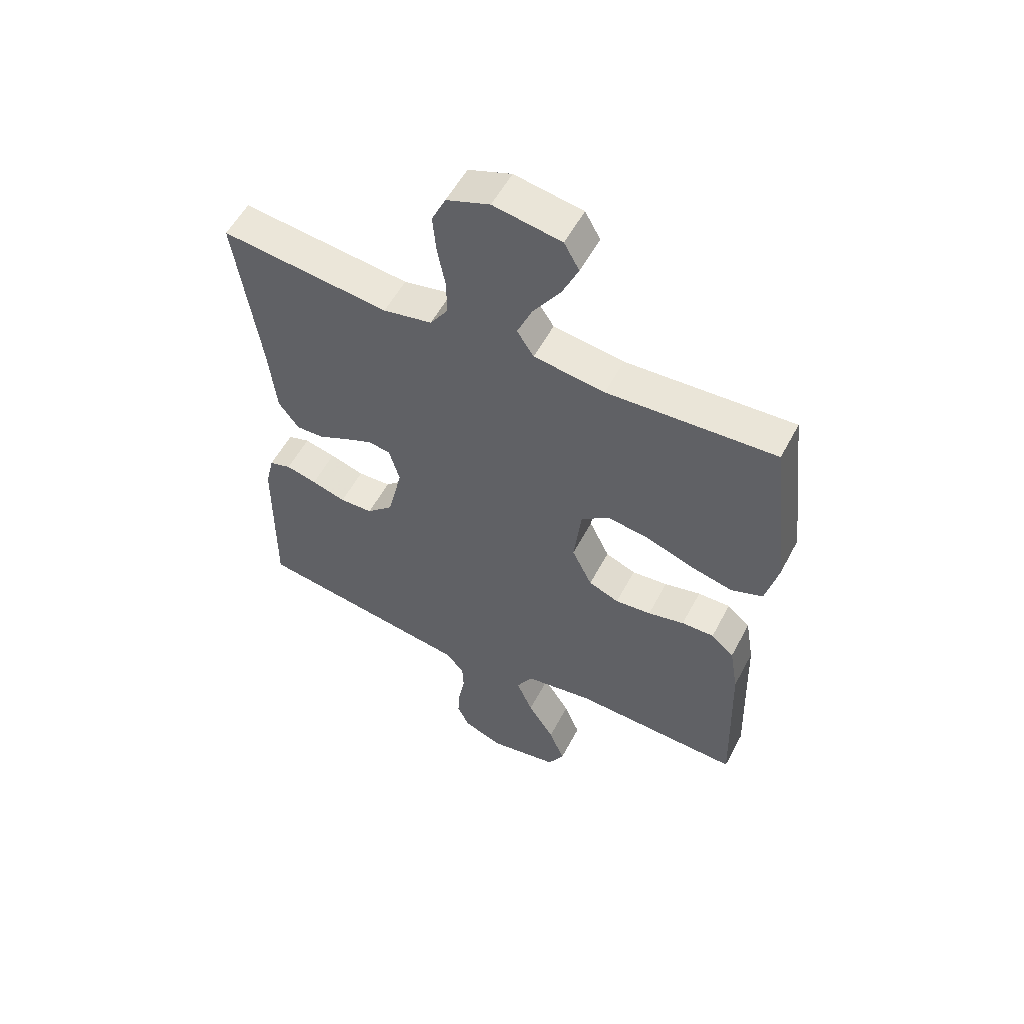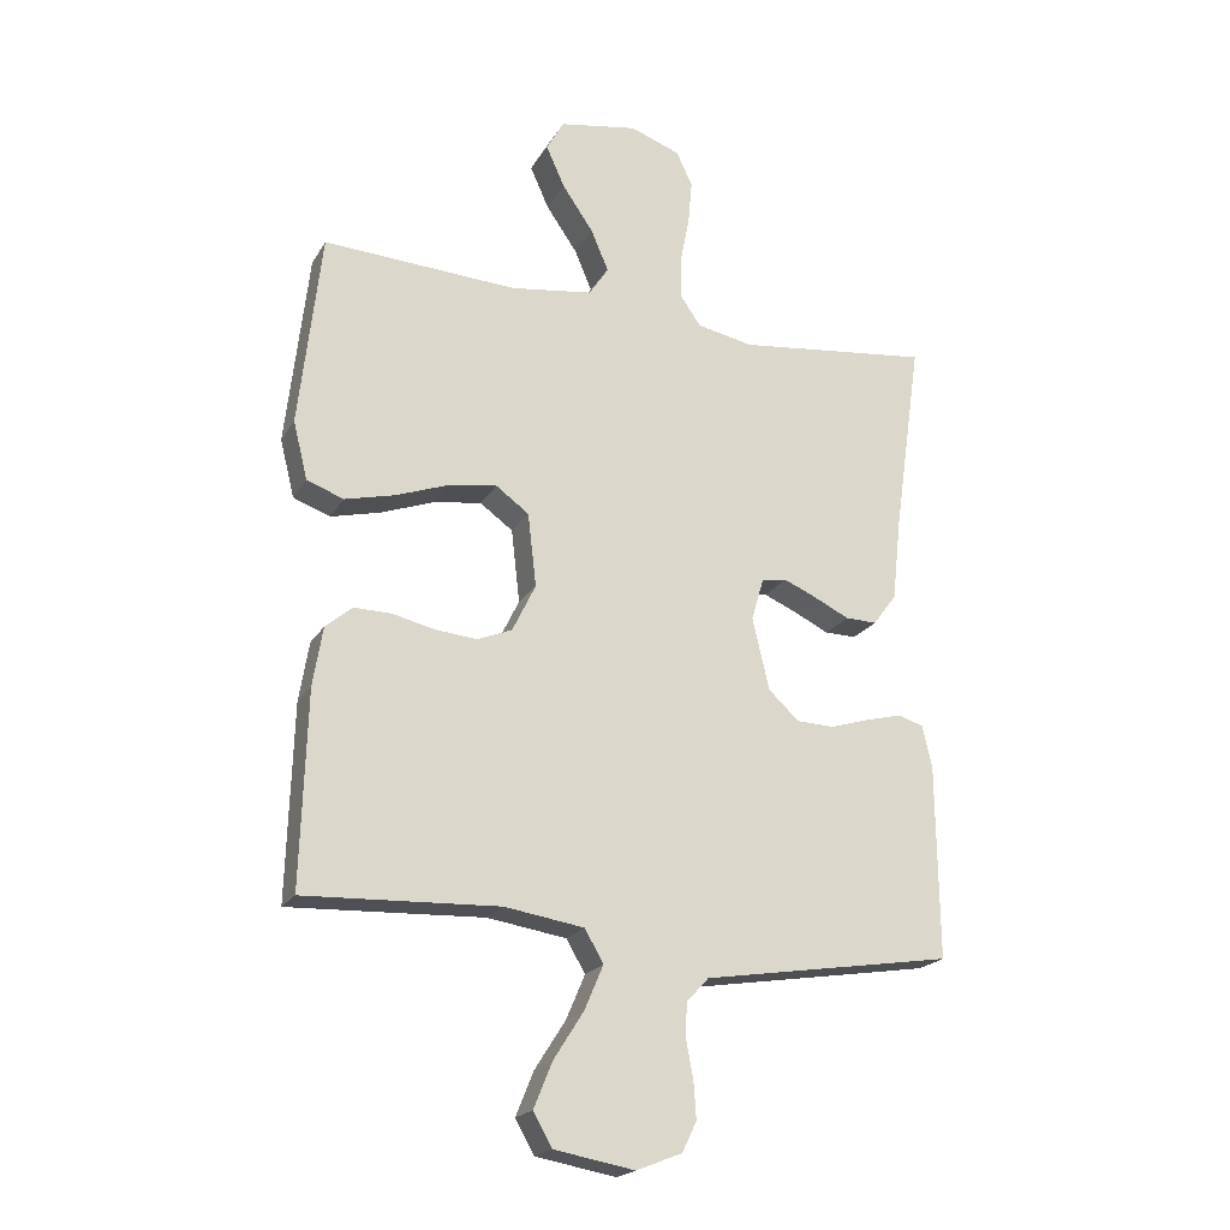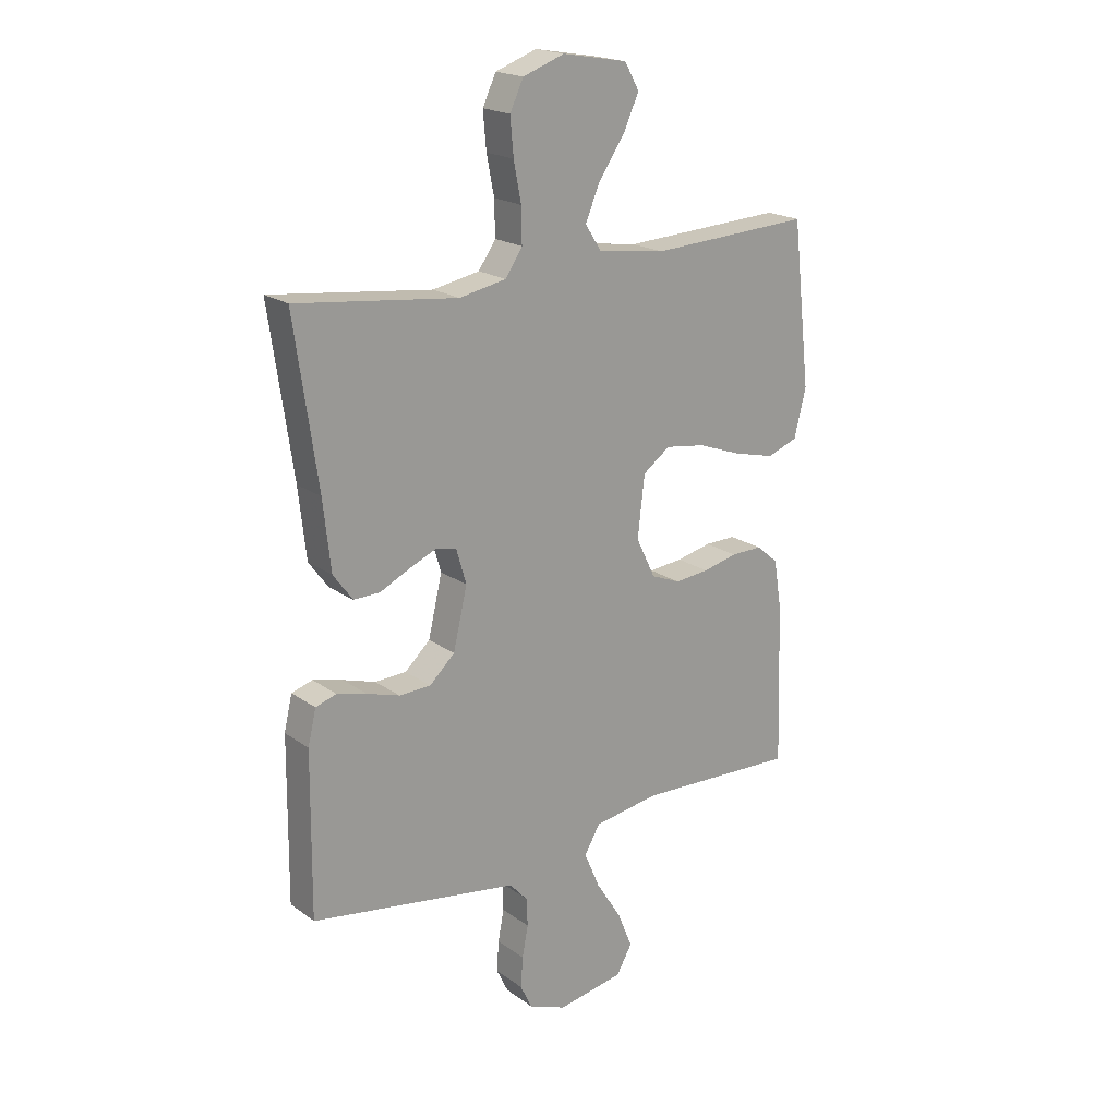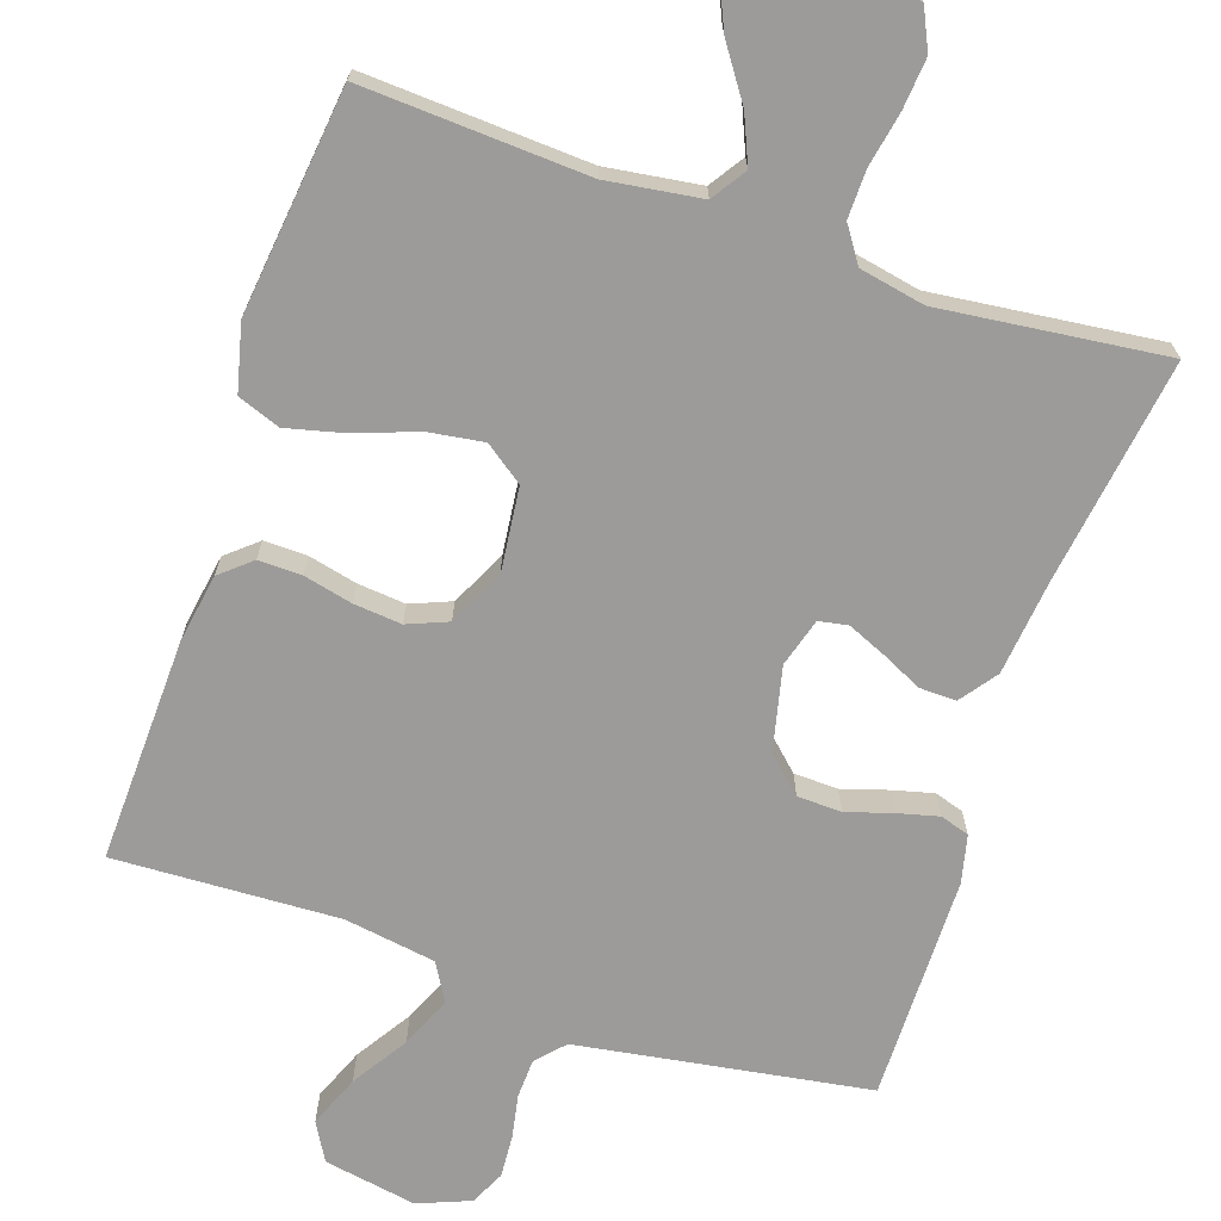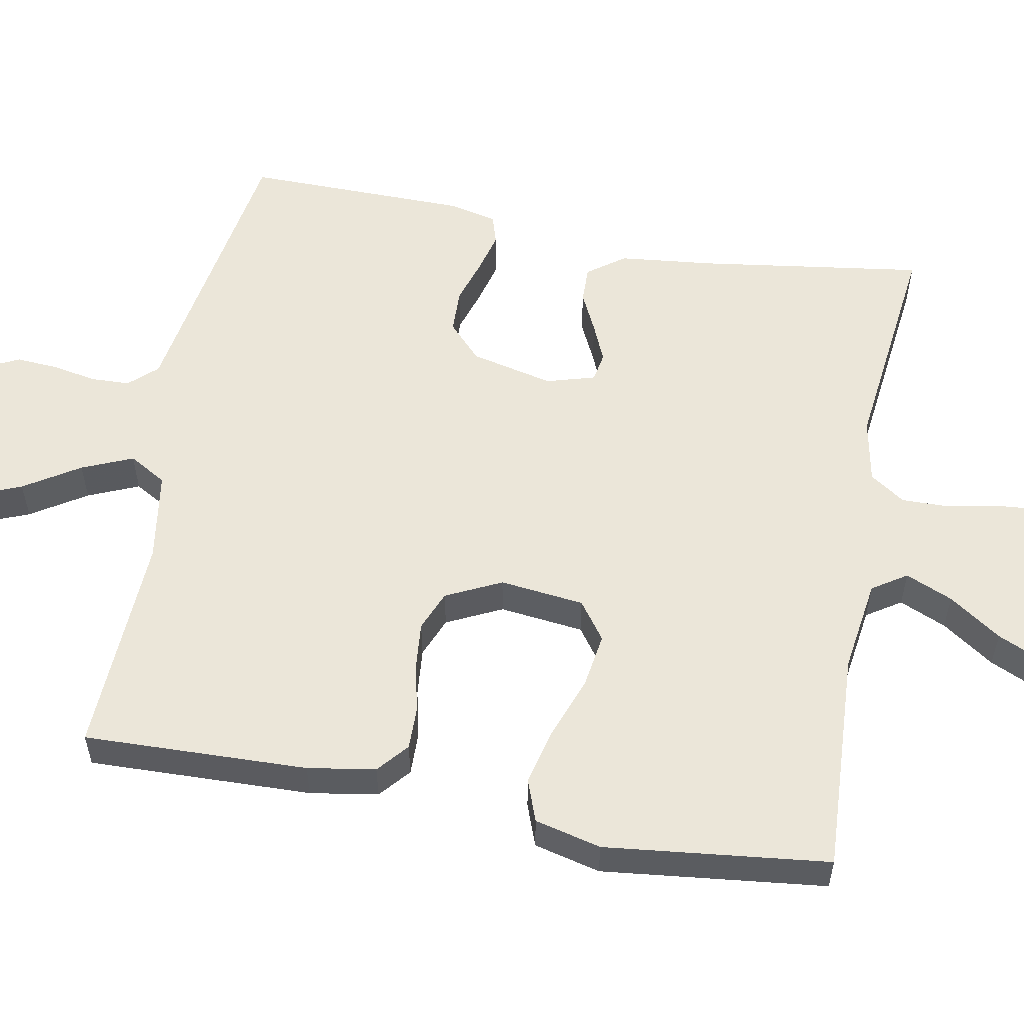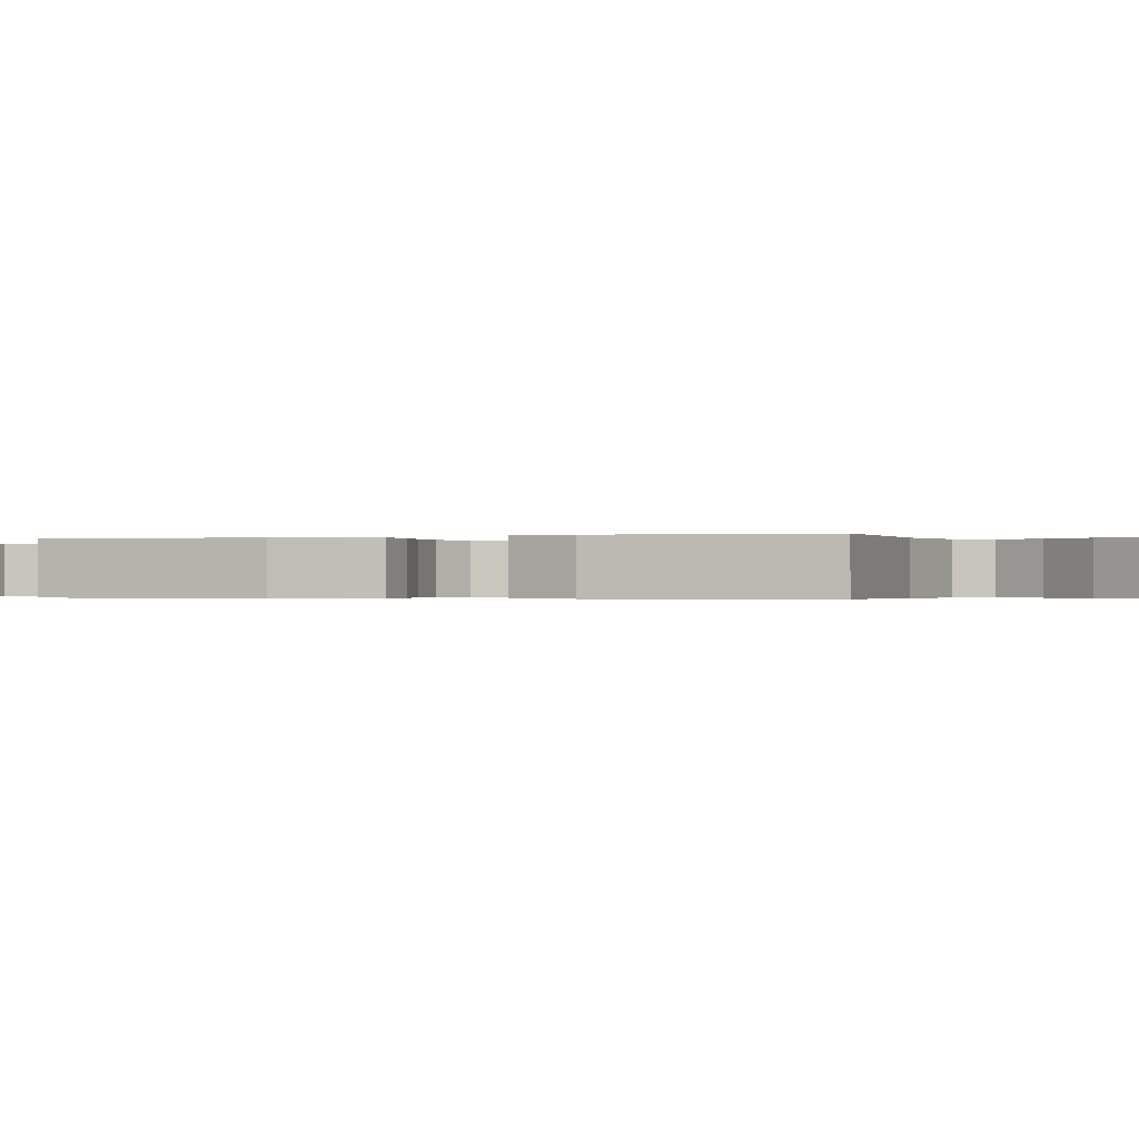
<metadata>
{"format":"obj","ext":"obj","renderer":"f3d","projection":"perspective","resolution":1024,"background":"white","views":[{"elev":55.2,"azim":-152.5,"up":"+Z"},{"elev":-20.6,"azim":-22.6,"up":"+Z"},{"elev":19.8,"azim":142.3,"up":"+Z"},{"elev":-69.7,"azim":-18.7,"up":"+Y"},{"elev":55.9,"azim":-79.4,"up":"+Y"},{"elev":-0.3,"azim":-68.3,"up":"+Y"}]}
</metadata>
<code>
v 0.5 0.07 0.5
v 0.457 0.07 0.2
v 0.443 0.07 0.072
v 0.407 0.07 0.023
v 0.358 0.07 0.024
v 0.304 0.07 0.05
v 0.253 0.07 0.072
v 0.214 0.07 0.065
v 0.195 0.07 0
v 0.221 0.07 -0.111
v 0.268 0.07 -0.155
v 0.327 0.07 -0.157
v 0.388 0.07 -0.138
v 0.443 0.07 -0.124
v 0.482 0.07 -0.136
v 0.497 0.07 -0.2
v 0.5 0.07 -0.5
v 0.2 0.07 -0.548
v 0.113 0.07 -0.562
v 0.079 0.07 -0.599
v 0.077 0.07 -0.651
v 0.088 0.07 -0.709
v 0.092 0.07 -0.766
v 0.07 0.07 -0.812
v 0 0.07 -0.84
v -0.124 0.07 -0.818
v -0.153 0.07 -0.767
v -0.125 0.07 -0.698
v -0.078 0.07 -0.624
v -0.049 0.07 -0.556
v -0.078 0.07 -0.506
v -0.2 0.07 -0.487
v -0.5 0.07 -0.5
v -0.491 0.07 -0.2
v -0.476 0.07 -0.109
v -0.435 0.07 -0.074
v -0.377 0.07 -0.075
v -0.312 0.07 -0.09
v -0.248 0.07 -0.096
v -0.194 0.07 -0.074
v -0.158 0.07 0
v -0.171 0.07 0.113
v -0.222 0.07 0.15
v -0.296 0.07 0.139
v -0.378 0.07 0.109
v -0.455 0.07 0.09
v -0.512 0.07 0.111
v -0.534 0.07 0.2
v -0.5 0.07 0.5
v -0.2 0.07 0.484
v -0.074 0.07 0.502
v -0.044 0.07 0.548
v -0.071 0.07 0.611
v -0.119 0.07 0.681
v -0.148 0.07 0.745
v -0.121 0.07 0.793
v 0 0.07 0.814
v 0.077 0.07 0.786
v 0.102 0.07 0.733
v 0.096 0.07 0.665
v 0.082 0.07 0.593
v 0.081 0.07 0.529
v 0.113 0.07 0.482
v 0.2 0.07 0.465
v 0.5 0 0.5
v 0.457 0 0.2
v 0.443 0 0.072
v 0.407 0 0.023
v 0.358 0 0.024
v 0.304 0 0.05
v 0.253 0 0.072
v 0.214 0 0.065
v 0.195 0 0
v 0.221 0 -0.111
v 0.268 0 -0.155
v 0.327 0 -0.157
v 0.388 0 -0.138
v 0.443 0 -0.124
v 0.482 0 -0.136
v 0.497 0 -0.2
v 0.5 0 -0.5
v 0.2 0 -0.548
v 0.113 0 -0.562
v 0.079 0 -0.599
v 0.077 0 -0.651
v 0.088 0 -0.709
v 0.092 0 -0.766
v 0.07 0 -0.812
v 0 0 -0.84
v -0.124 0 -0.818
v -0.153 0 -0.767
v -0.125 0 -0.698
v -0.078 0 -0.624
v -0.049 0 -0.556
v -0.078 0 -0.506
v -0.2 0 -0.487
v -0.5 0 -0.5
v -0.491 0 -0.2
v -0.476 0 -0.109
v -0.435 0 -0.074
v -0.377 0 -0.075
v -0.312 0 -0.09
v -0.248 0 -0.096
v -0.194 0 -0.074
v -0.158 0 0
v -0.171 0 0.113
v -0.222 0 0.15
v -0.296 0 0.139
v -0.378 0 0.109
v -0.455 0 0.09
v -0.512 0 0.111
v -0.534 0 0.2
v -0.5 0 0.5
v -0.2 0 0.484
v -0.074 0 0.502
v -0.044 0 0.548
v -0.071 0 0.611
v -0.119 0 0.681
v -0.148 0 0.745
v -0.121 0 0.793
v 0 0 0.814
v 0.077 0 0.786
v 0.102 0 0.733
v 0.096 0 0.665
v 0.082 0 0.593
v 0.081 0 0.529
v 0.113 0 0.482
v 0.2 0 0.465
f 58 59 60 61
f 58 61 62
f 57 58 62
f 56 57 62
f 53 54 55 56
f 52 53 56 62
f 51 52 62 63
f 47 48 49 50
f 44 45 46 47
f 43 44 47 50
f 42 43 50 51
f 35 36 37 38
f 35 38 39
f 32 33 34 35
f 31 32 35 39
f 30 31 39 40
f 26 27 28 29
f 26 29 30
f 25 26 30
f 24 25 30
f 21 22 23 24
f 20 21 24 30
f 19 20 30 40
f 15 16 17 18
f 12 13 14 15
f 12 15 18 19
f 3 4 5 6
f 2 3 6 7
f 64 1 2 7
f 63 64 7 8
f 41 42 51 63
f 41 63 8 9
f 40 41 9 10
f 19 40 10 11
f 11 12 19
f 125 124 123 122
f 126 125 122
f 126 122 121
f 126 121 120
f 120 119 118 117
f 126 120 117 116
f 127 126 116 115
f 114 113 112 111
f 111 110 109 108
f 114 111 108 107
f 115 114 107 106
f 102 101 100 99
f 103 102 99
f 99 98 97 96
f 103 99 96 95
f 104 103 95 94
f 93 92 91 90
f 94 93 90
f 94 90 89
f 94 89 88
f 88 87 86 85
f 94 88 85 84
f 104 94 84 83
f 82 81 80 79
f 79 78 77 76
f 83 82 79 76
f 70 69 68 67
f 71 70 67 66
f 71 66 65 128
f 72 71 128 127
f 127 115 106 105
f 73 72 127 105
f 74 73 105 104
f 75 74 104 83
f 83 76 75
f 1 65 66 2
f 2 66 67 3
f 3 67 68 4
f 4 68 69 5
f 5 69 70 6
f 6 70 71 7
f 7 71 72 8
f 8 72 73 9
f 9 73 74 10
f 10 74 75 11
f 11 75 76 12
f 12 76 77 13
f 13 77 78 14
f 14 78 79 15
f 15 79 80 16
f 16 80 81 17
f 17 81 82 18
f 18 82 83 19
f 19 83 84 20
f 20 84 85 21
f 21 85 86 22
f 22 86 87 23
f 23 87 88 24
f 24 88 89 25
f 25 89 90 26
f 26 90 91 27
f 27 91 92 28
f 28 92 93 29
f 29 93 94 30
f 30 94 95 31
f 31 95 96 32
f 32 96 97 33
f 33 97 98 34
f 34 98 99 35
f 35 99 100 36
f 36 100 101 37
f 37 101 102 38
f 38 102 103 39
f 39 103 104 40
f 40 104 105 41
f 41 105 106 42
f 42 106 107 43
f 43 107 108 44
f 44 108 109 45
f 45 109 110 46
f 46 110 111 47
f 47 111 112 48
f 48 112 113 49
f 49 113 114 50
f 50 114 115 51
f 51 115 116 52
f 52 116 117 53
f 53 117 118 54
f 54 118 119 55
f 55 119 120 56
f 56 120 121 57
f 57 121 122 58
f 58 122 123 59
f 59 123 124 60
f 60 124 125 61
f 61 125 126 62
f 62 126 127 63
f 63 127 128 64
f 64 128 65 1

</code>
